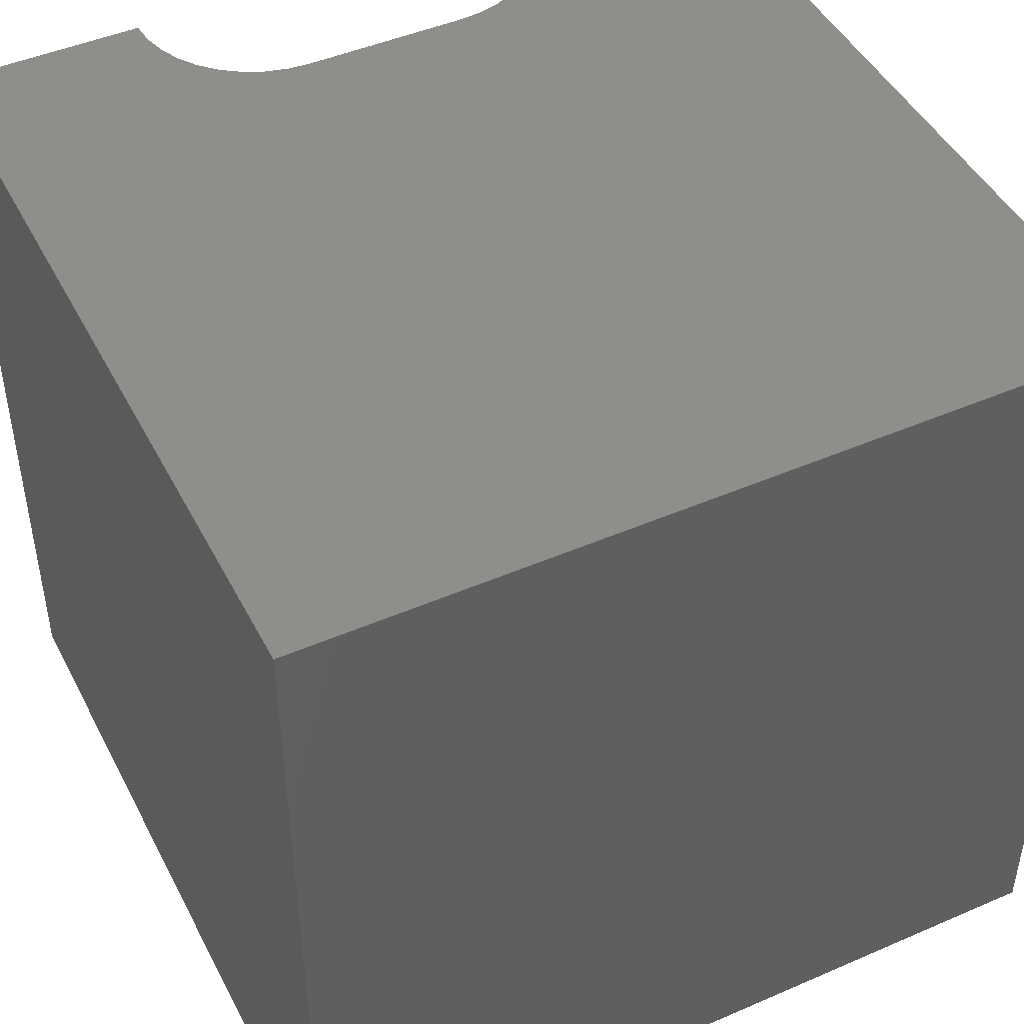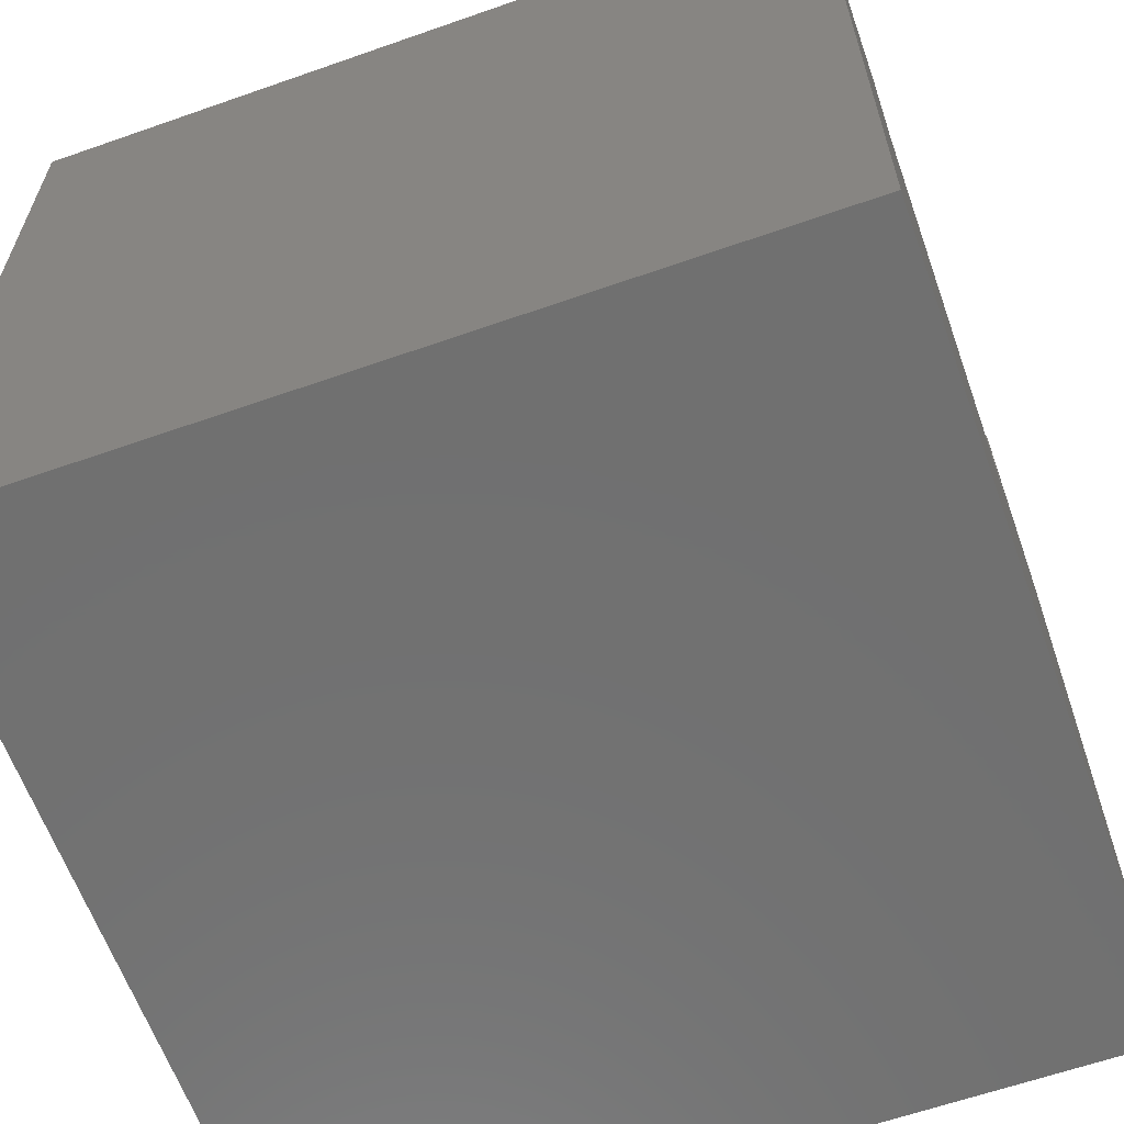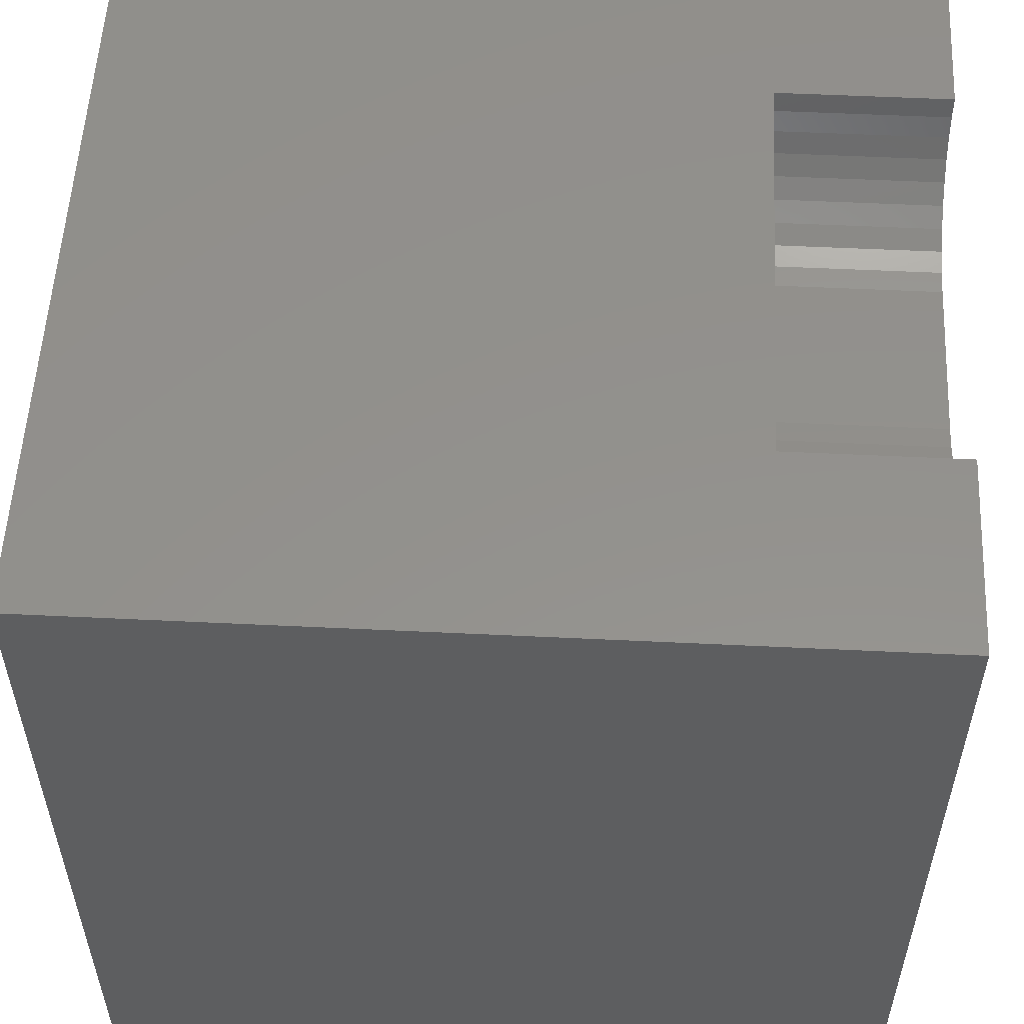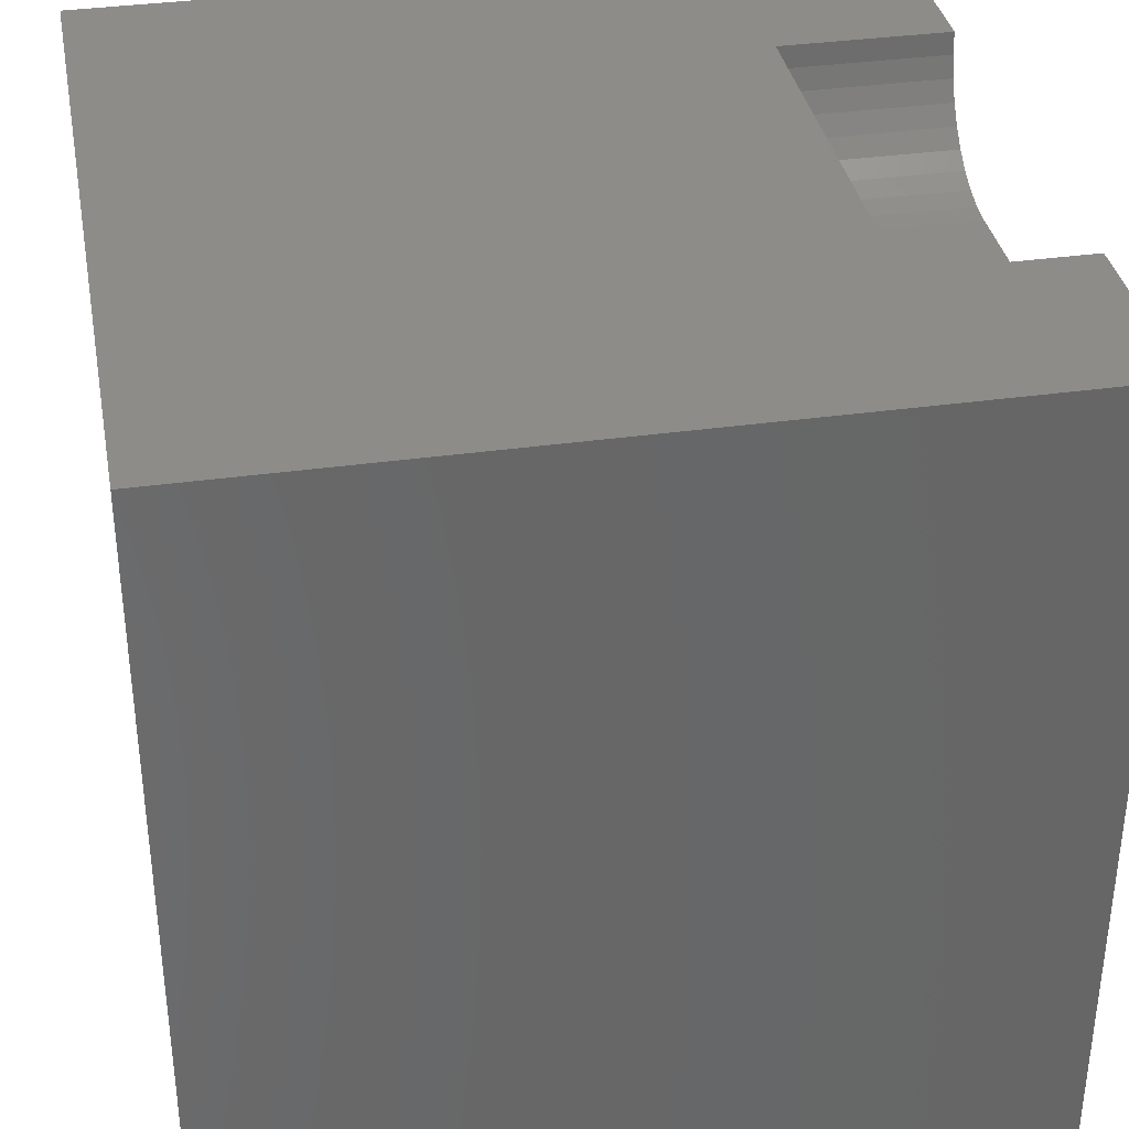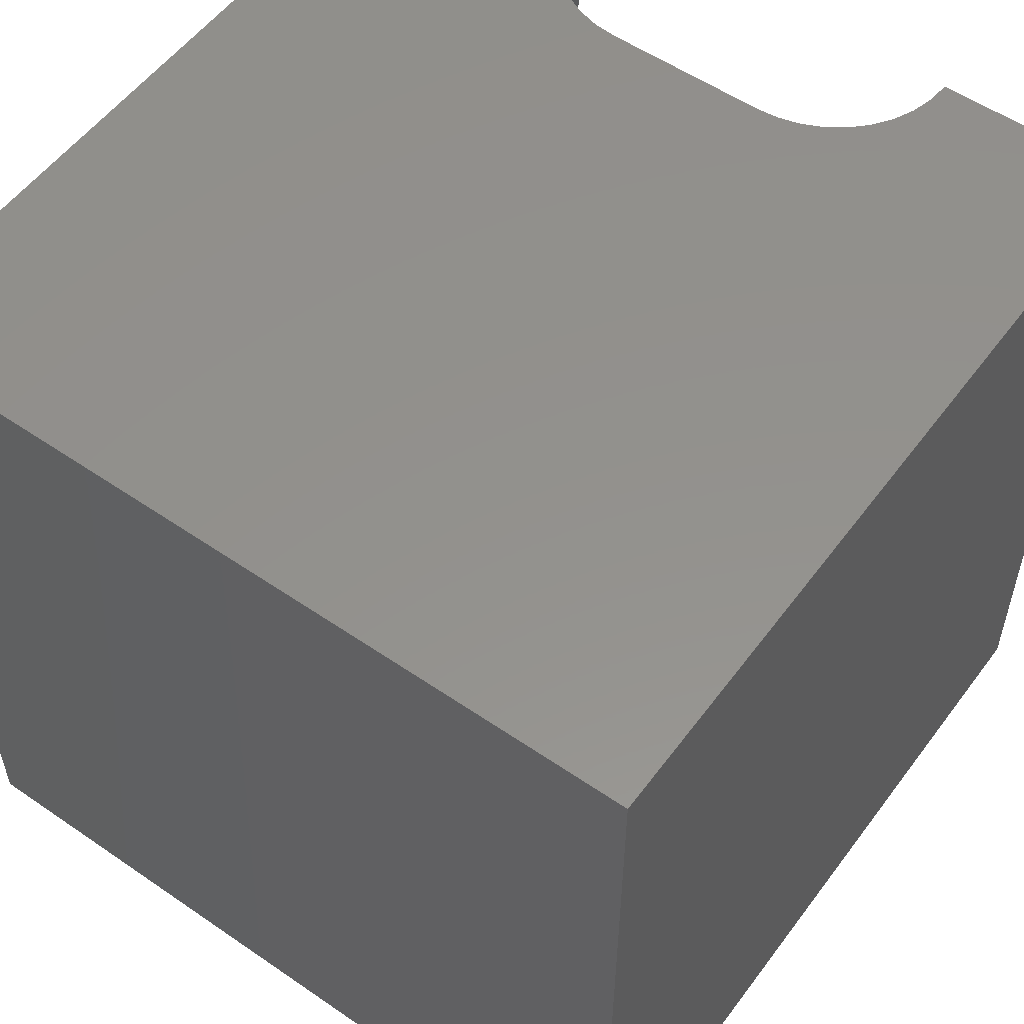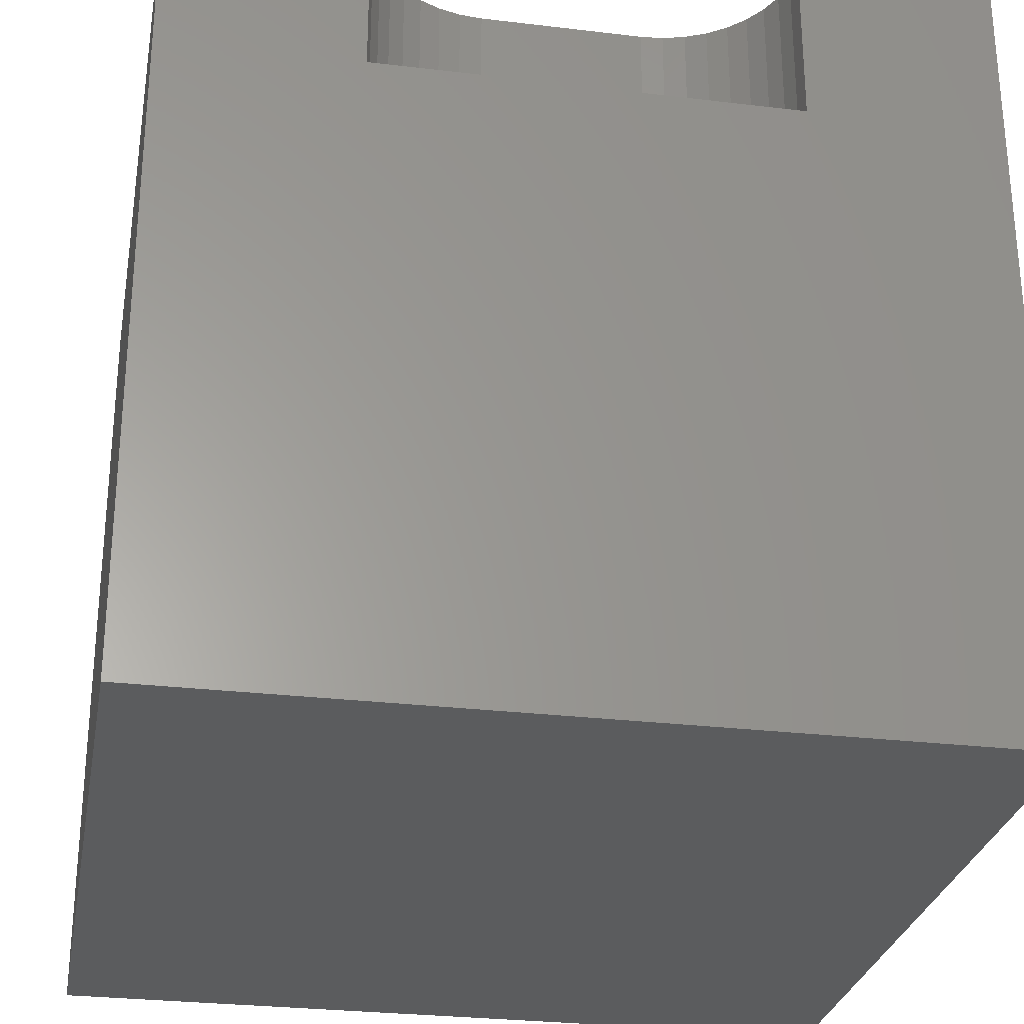
<metadata>
{"format":"stl","ext":"stl","renderer":"f3d","projection":"perspective","resolution":1024,"background":"white","views":[{"elev":46.4,"azim":-26.3,"up":"+Z"},{"elev":-62.3,"azim":109.6,"up":"+Z"},{"elev":55.0,"azim":-87.1,"up":"+Y"},{"elev":35.7,"azim":-100.5,"up":"+Y"},{"elev":54.9,"azim":36.0,"up":"+Z"},{"elev":-28.2,"azim":169.7,"up":"+Z"}]}
</metadata>
<code>
# stl→obj: 48 verts, 92 faces
v 0 10 10
v 0 10 0
v 0 0 10
v 0 0 0
v 2.442 9.726 10
v 2.418 10 10
v 7.213 8.985 10
v 7.018 8.791 10
v 10 0 10
v 6.793 8.633 10
v 6.543 8.517 10
v 3.723 8.445 10
v 3.457 8.517 10
v 3.207 8.633 10
v 2.982 8.791 10
v 2.787 8.985 10
v 2.63 9.211 10
v 2.513 9.46 10
v 6.277 8.445 10
v 6.003 8.421 10
v 3.997 8.421 10
v 7.582 10 10
v 7.558 9.726 10
v 10 10 10
v 7.487 9.46 10
v 7.37 9.211 10
v 10 10 0
v 10 0 0
v 2.418 10 7.905
v 7.582 10 7.905
v 2.442 9.726 7.905
v 2.513 9.46 7.905
v 2.63 9.211 7.905
v 2.787 8.985 7.905
v 2.982 8.791 7.905
v 3.207 8.633 7.905
v 3.457 8.517 7.905
v 3.723 8.445 7.905
v 3.997 8.421 7.905
v 6.003 8.421 7.905
v 6.277 8.445 7.905
v 6.543 8.517 7.905
v 6.793 8.633 7.905
v 7.018 8.791 7.905
v 7.213 8.985 7.905
v 7.37 9.211 7.905
v 7.487 9.46 7.905
v 7.558 9.726 7.905
f 1 2 3
f 3 2 4
f 5 6 1
f 7 8 9
f 9 8 10
f 9 10 11
f 12 13 3
f 3 13 14
f 3 14 15
f 15 16 3
f 3 16 17
f 3 17 1
f 1 17 18
f 1 18 5
f 11 19 9
f 9 19 20
f 9 20 3
f 3 20 21
f 3 21 12
f 22 23 24
f 24 23 25
f 24 25 9
f 9 25 26
f 9 26 7
f 27 24 28
f 28 24 9
f 2 27 4
f 4 27 28
f 1 6 29
f 22 24 30
f 30 24 27
f 30 27 29
f 29 27 2
f 29 2 1
f 28 9 4
f 4 9 3
f 29 6 5
f 29 5 31
f 31 5 18
f 31 18 32
f 32 18 17
f 32 17 33
f 33 17 16
f 33 16 34
f 34 16 15
f 34 15 35
f 35 15 14
f 35 14 36
f 36 14 13
f 36 13 37
f 37 13 12
f 37 12 38
f 38 12 21
f 38 21 39
f 40 20 19
f 40 19 41
f 41 19 11
f 41 11 42
f 42 11 10
f 42 10 43
f 43 10 8
f 43 8 44
f 44 8 7
f 44 7 45
f 45 7 26
f 45 26 46
f 46 26 25
f 46 25 47
f 47 25 23
f 47 23 48
f 48 23 22
f 48 22 30
f 48 30 42
f 38 39 29
f 42 30 41
f 29 39 30
f 30 39 40
f 30 40 41
f 44 45 43
f 43 45 46
f 43 46 42
f 42 46 47
f 42 47 48
f 33 34 32
f 32 34 31
f 34 35 31
f 31 35 36
f 31 36 29
f 29 36 37
f 29 37 38
f 40 39 20
f 20 39 21

</code>
